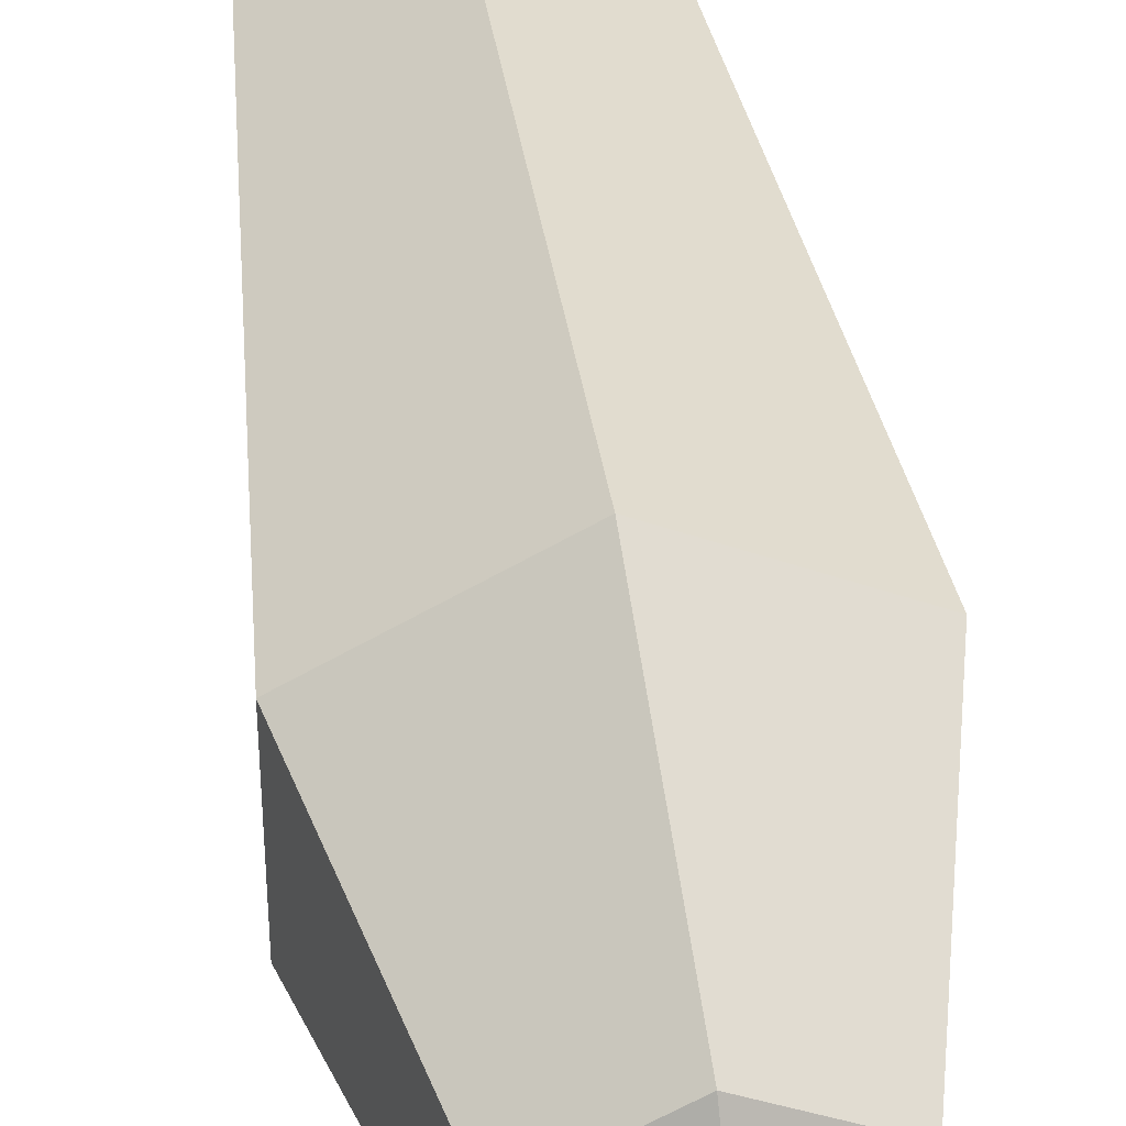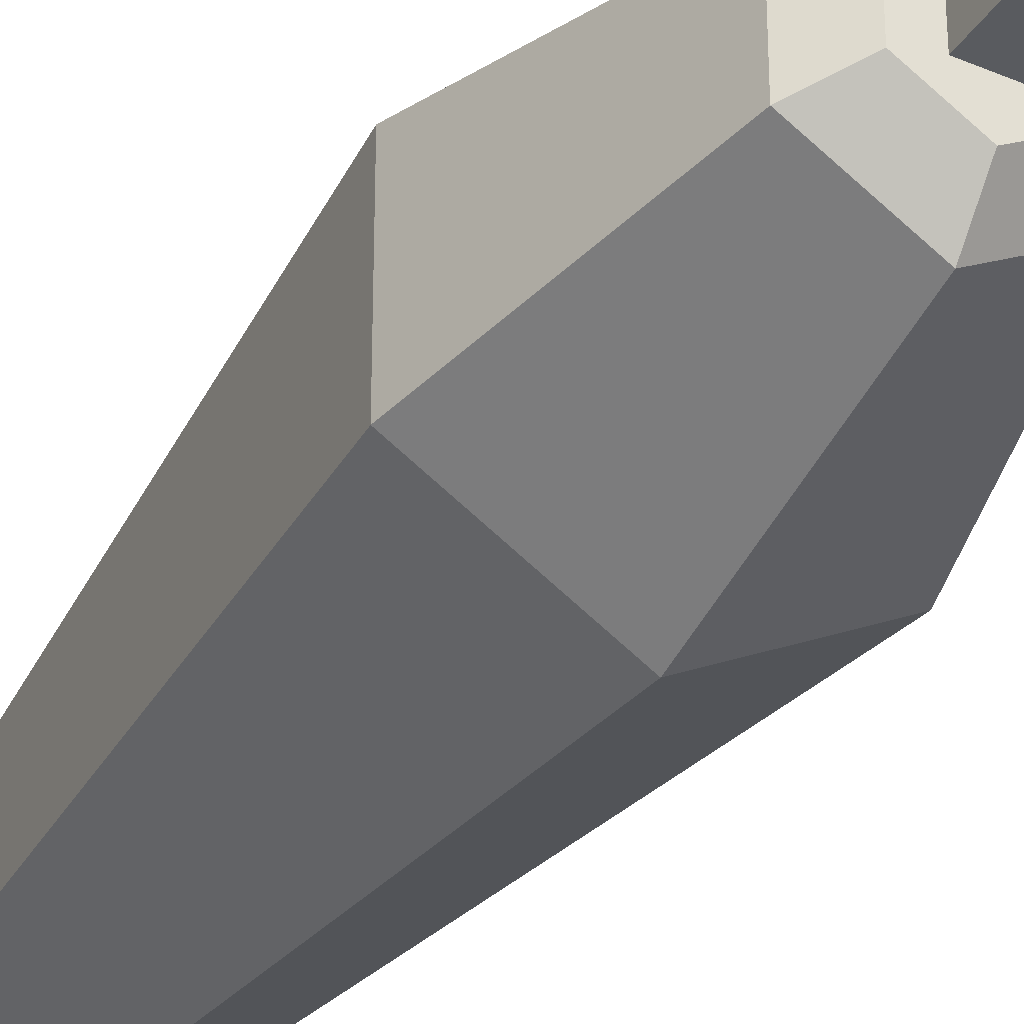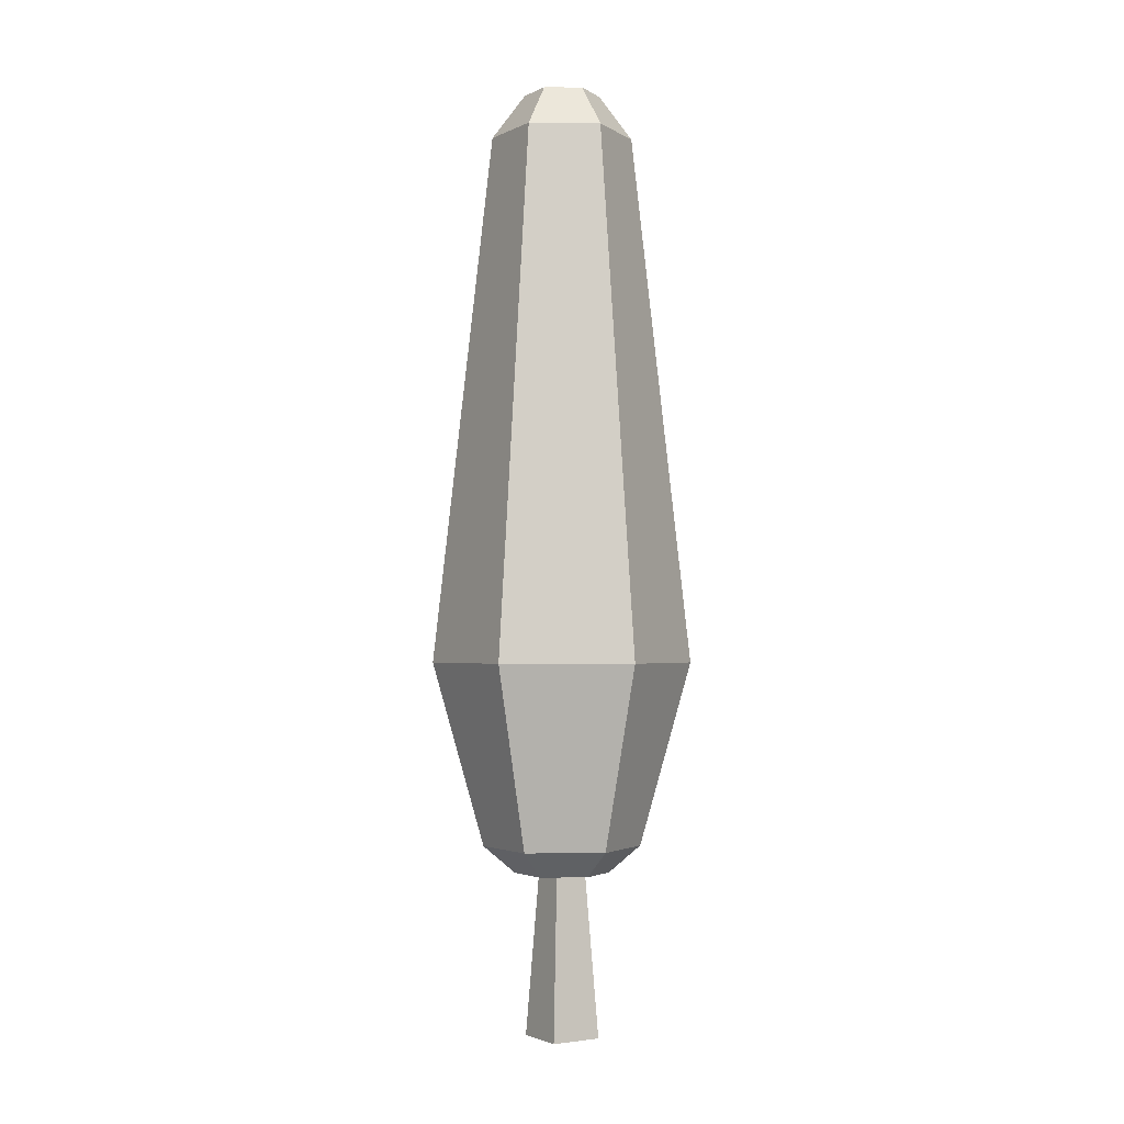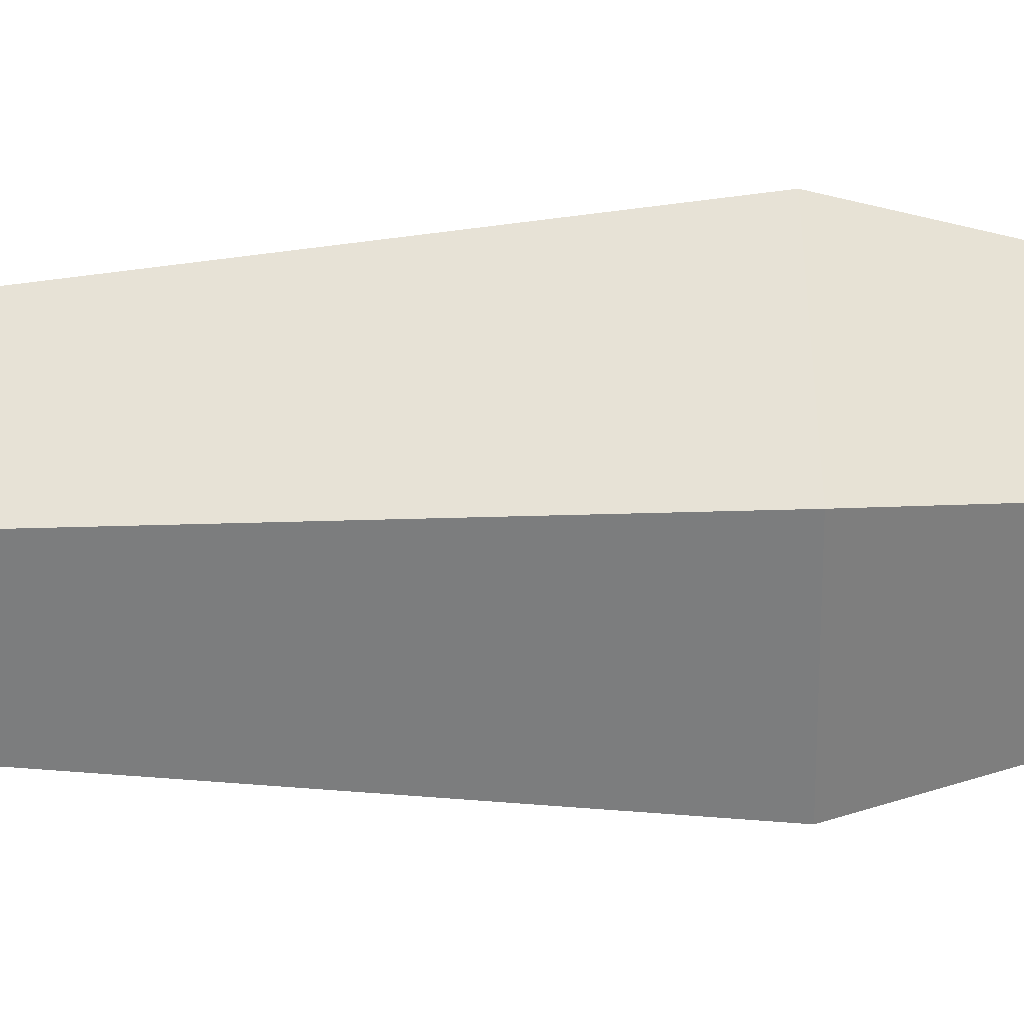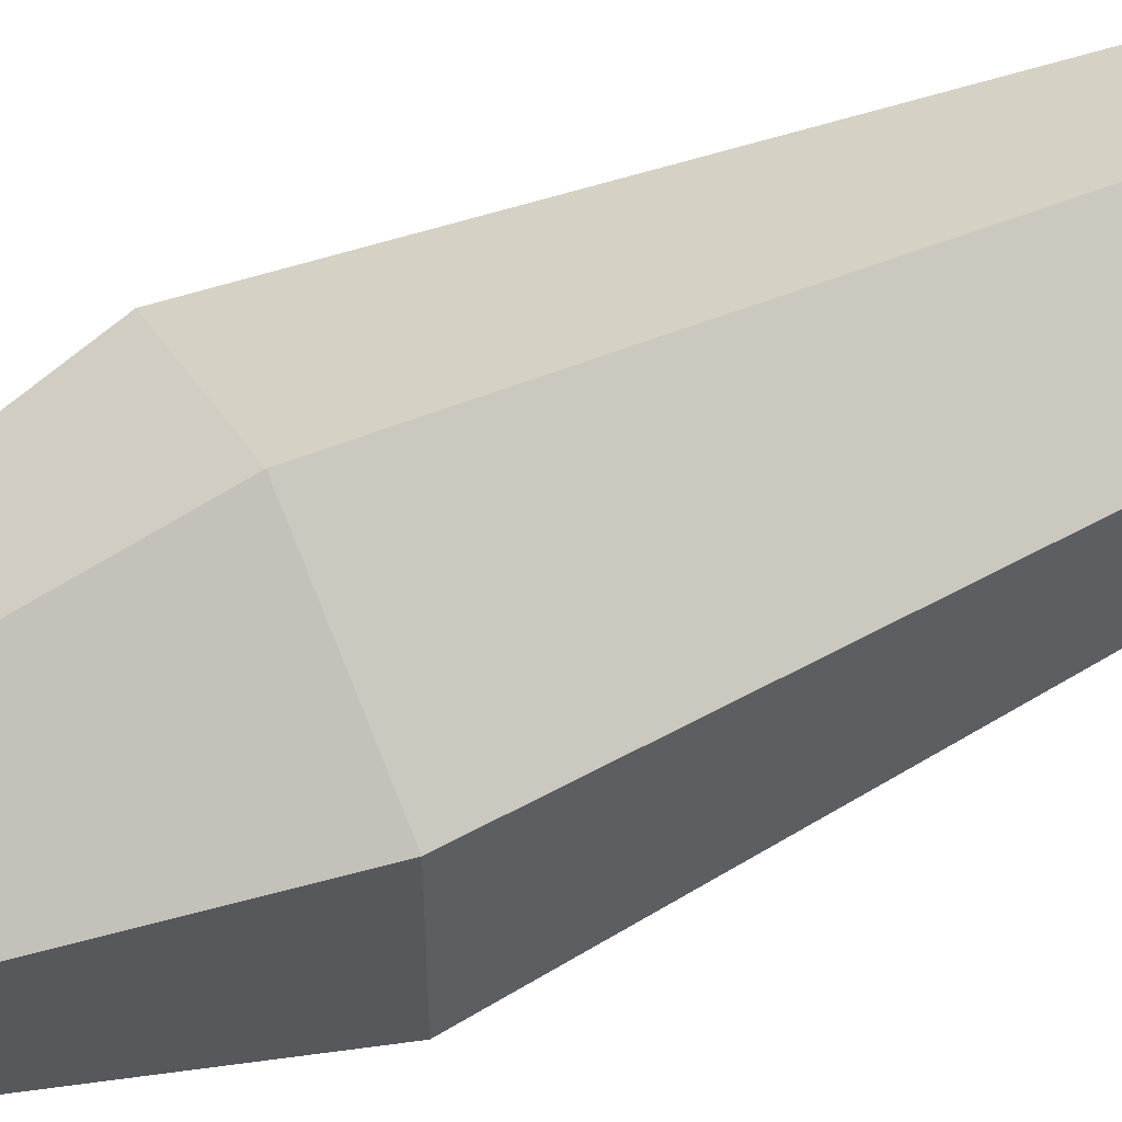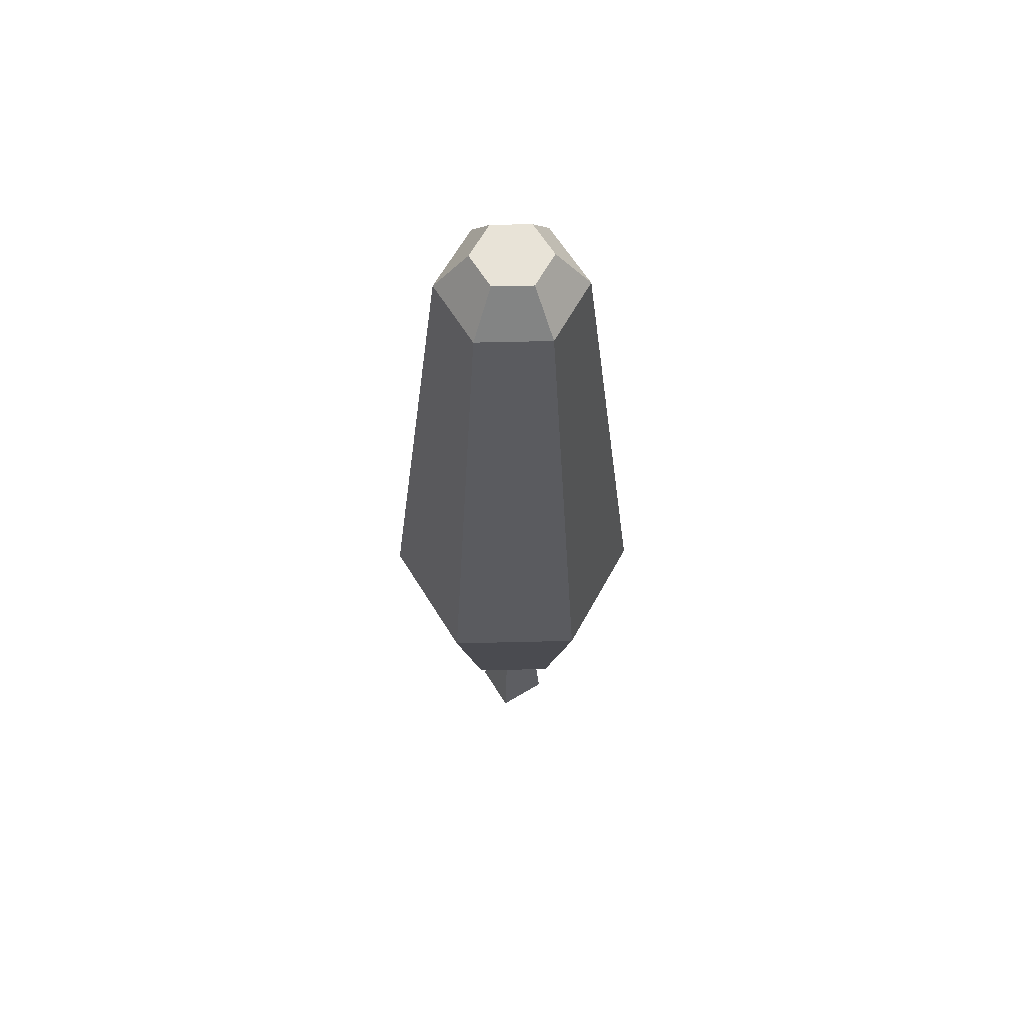
<metadata>
{"format":"obj","ext":"obj","renderer":"f3d","projection":"perspective","resolution":1024,"background":"white","views":[{"elev":47.1,"azim":-9.0,"up":"+Z"},{"elev":-35.0,"azim":-29.7,"up":"+Z"},{"elev":-2.3,"azim":147.6,"up":"+Y"},{"elev":30.7,"azim":-92.9,"up":"+Z"},{"elev":59.4,"azim":64.6,"up":"+Z"},{"elev":61.9,"azim":148.6,"up":"+Y"}]}
</metadata>
<code>
o tree_tall
v -0 0.6639 -0.2307
v 0.1211 0.3374 -0.06994
v -0 0.3374 -0.1399
v 0.1998 0.6639 -0.1153
v -0.07268 0.29 -0.04196
v -0 0.29 -0.08392
v -0.1211 0.3374 -0.06994
v -0.1998 0.6639 -0.1153
v 0.07268 0.29 0.04196
v 0.1211 0.3374 0.06994
v 0.07268 0.29 -0.04196
v 0.1089 1.61 -0.0629
v 0.1998 0.6639 0.1153
v 0.1089 1.61 0.0629
v 0 0.3374 0.1399
v 0 0.6639 0.2307
v -0 1.61 -0.1258
v -0.1211 0.3374 0.06994
v -0.07268 0.29 0.04196
v 0 0.29 0.08392
v -0.1089 1.61 -0.0629
v -0.1998 0.6639 0.1153
v 0 1.61 0.1258
v -0.1089 1.61 0.0629
v -0.05837 1.688 -0.0337
v -0 1.688 -0.0674
v 0 1.688 0.0674
v -0.05837 1.688 0.0337
v 0.05837 1.688 -0.0337
v 0.02965 0.29 0.02965
v -0.02965 0.29 0.02965
v -0.02965 0.29 -0.02965
v 0.02965 0.29 -0.02965
v 0.05837 1.688 0.0337
v 0.04669 0 -0.04669
v -0.04669 0 -0.04669
v -0.04669 -0 0.04669
v 0.04669 -0 0.04669
f 1 2 3
f 2 1 4
f 5 3 6
f 3 5 7
f 8 3 7
f 3 8 1
f 9 2 10
f 2 9 11
f 12 13 4
f 13 12 14
f 13 15 10
f 15 13 16
f 17 4 1
f 4 17 12
f 18 5 19
f 5 18 7
f 15 9 10
f 9 15 20
f 18 20 15
f 20 18 19
f 21 1 8
f 1 21 17
f 16 18 15
f 18 16 22
f 13 2 4
f 2 13 10
f 14 16 13
f 16 14 23
f 7 22 8
f 22 7 18
f 22 21 8
f 21 22 24
f 25 17 21
f 17 25 26
f 27 24 23
f 24 27 28
f 26 12 17
f 12 26 29
f 20 11 9
f 11 20 30
f 30 20 31
f 31 20 19
f 31 19 32
f 33 11 30
f 11 33 6
f 6 33 32
f 6 32 5
f 5 32 19
f 23 22 16
f 22 23 24
f 26 34 29
f 34 26 27
f 27 26 25
f 27 25 28
f 29 14 12
f 14 29 34
f 11 3 2
f 3 11 6
f 34 23 14
f 23 34 27
f 24 25 21
f 25 24 28
f 32 35 36
f 35 32 33
f 37 32 36
f 32 37 31
f 30 37 38
f 37 30 31
f 33 38 35
f 38 33 30
f 37 35 38
f 35 37 36

</code>
